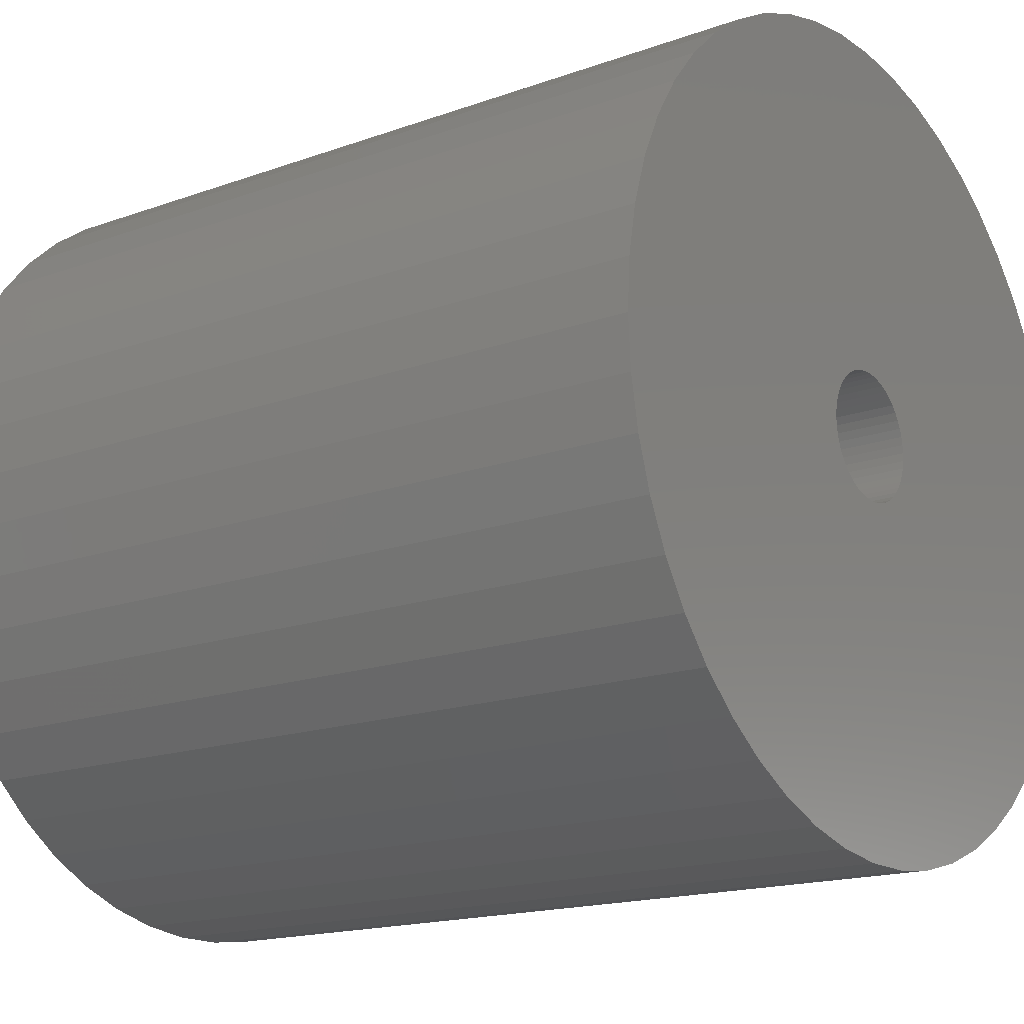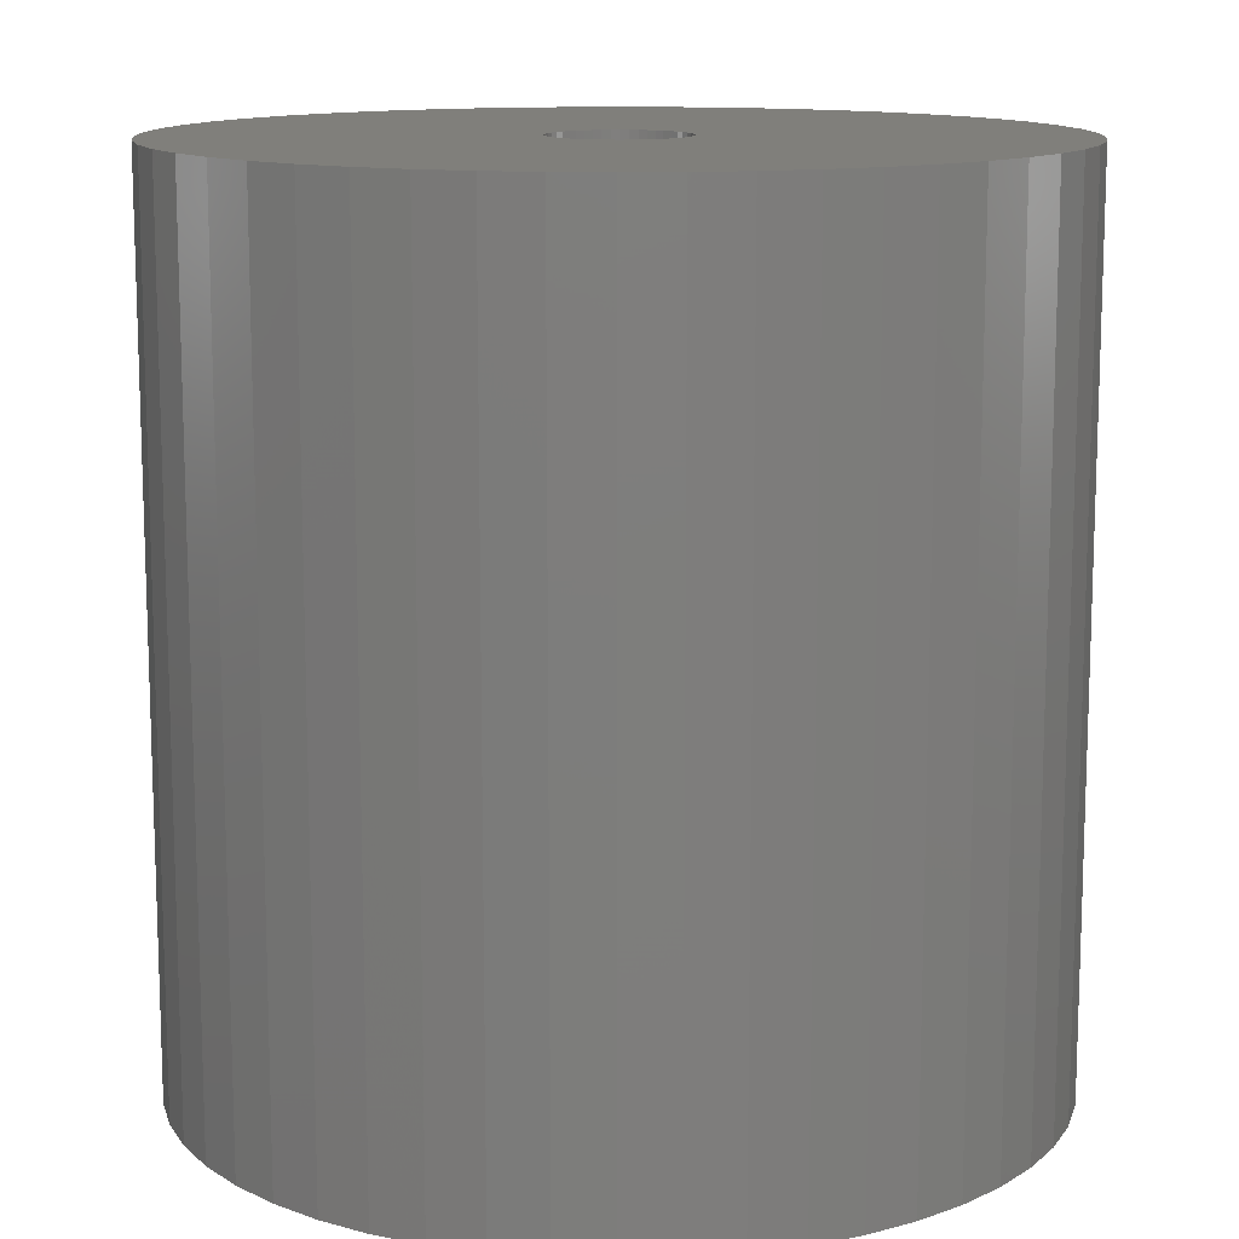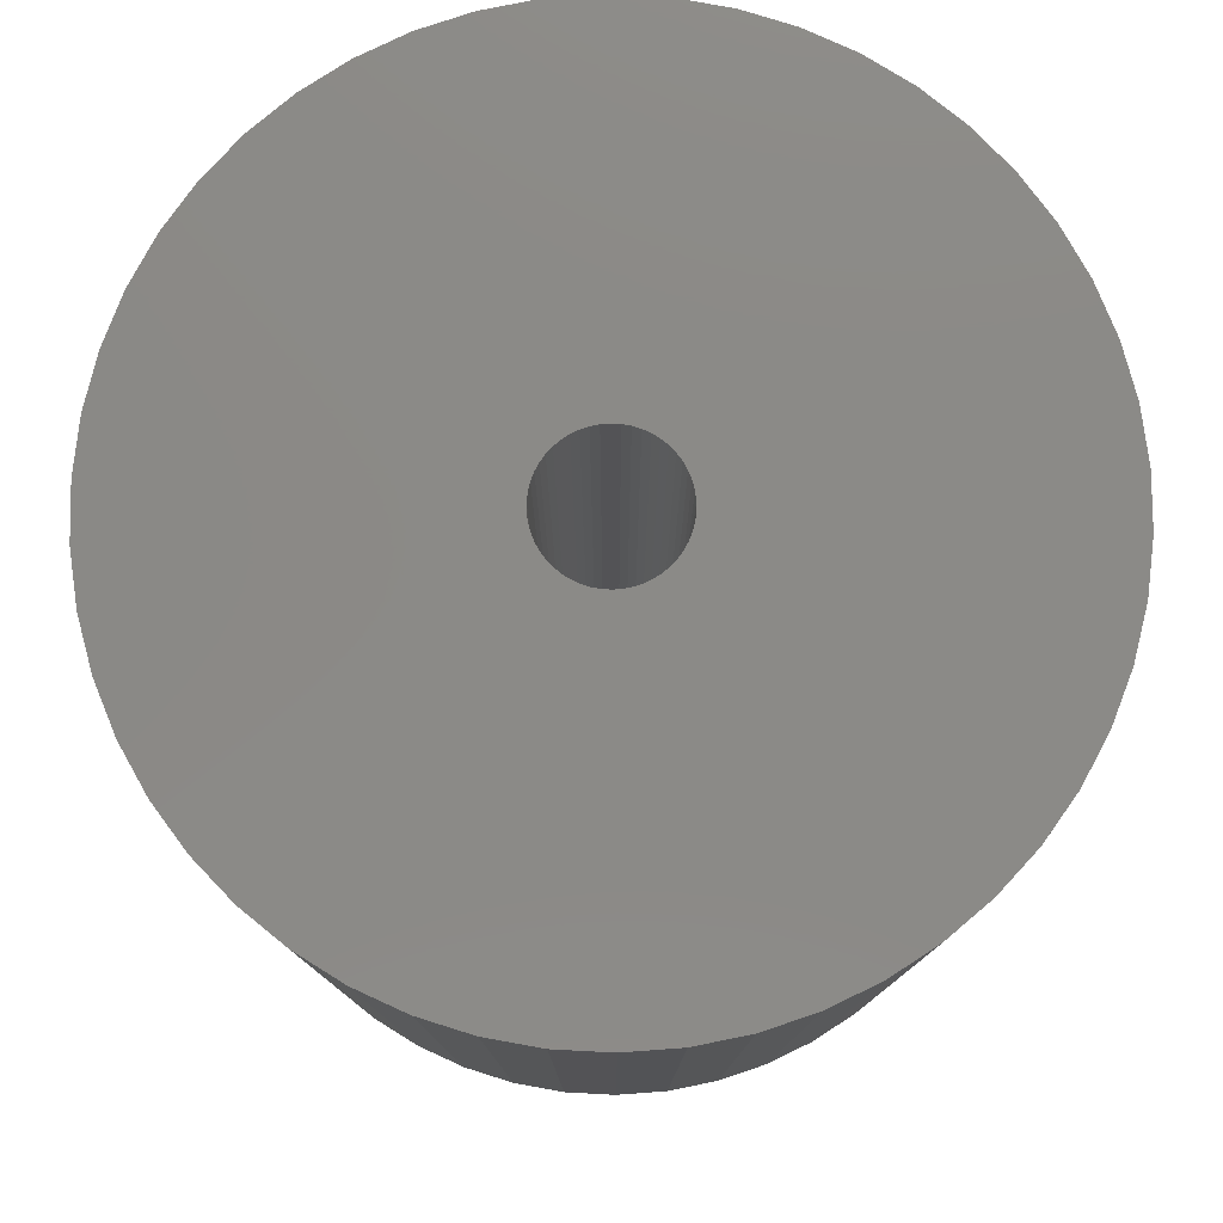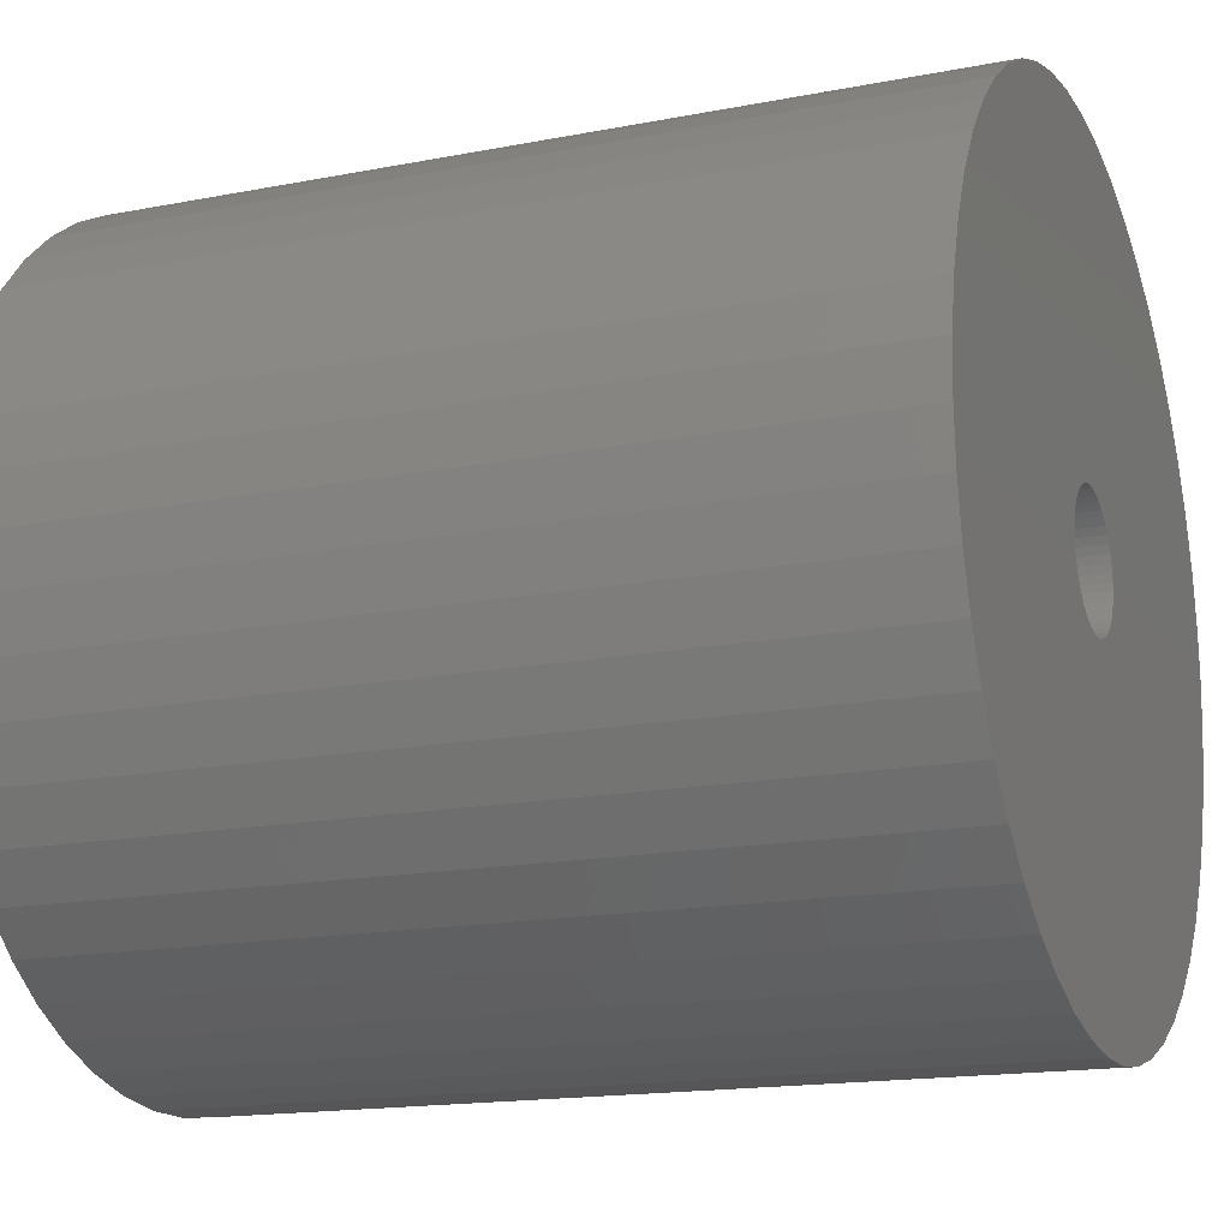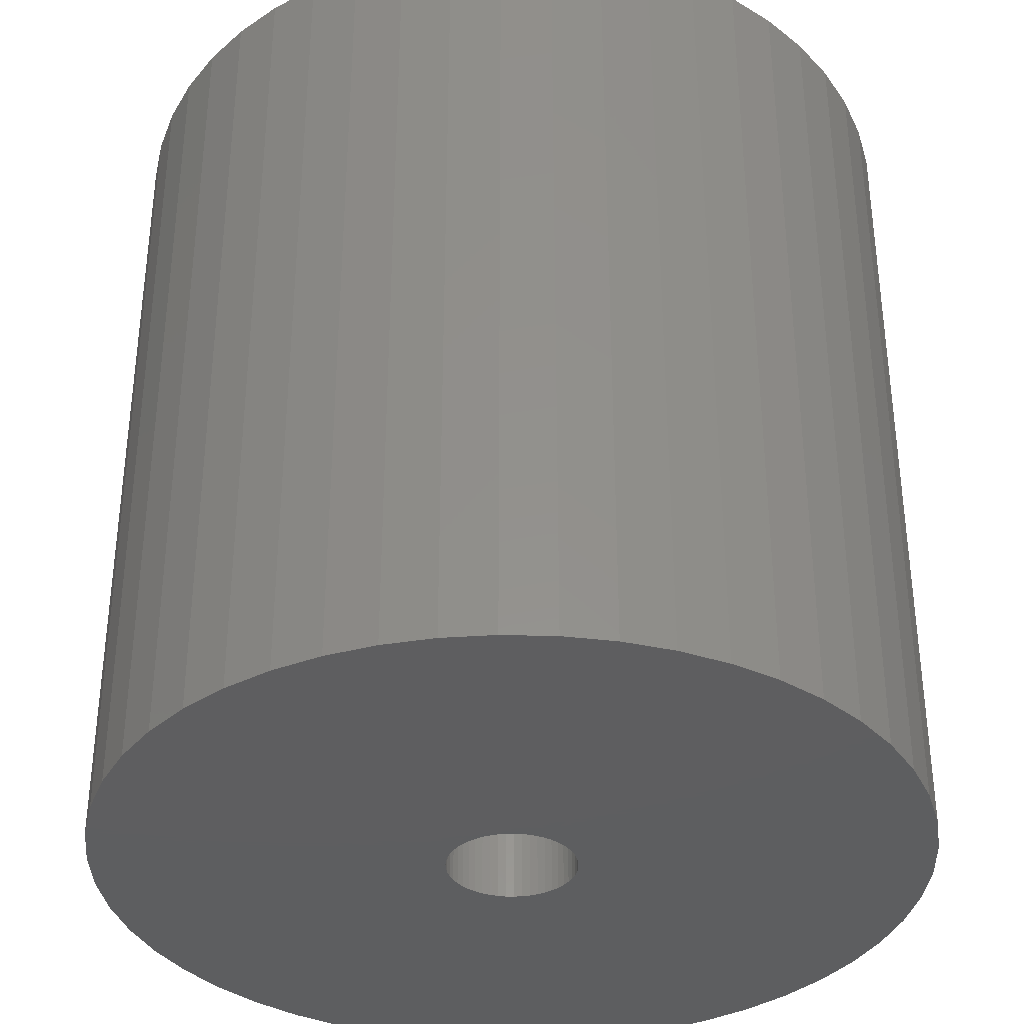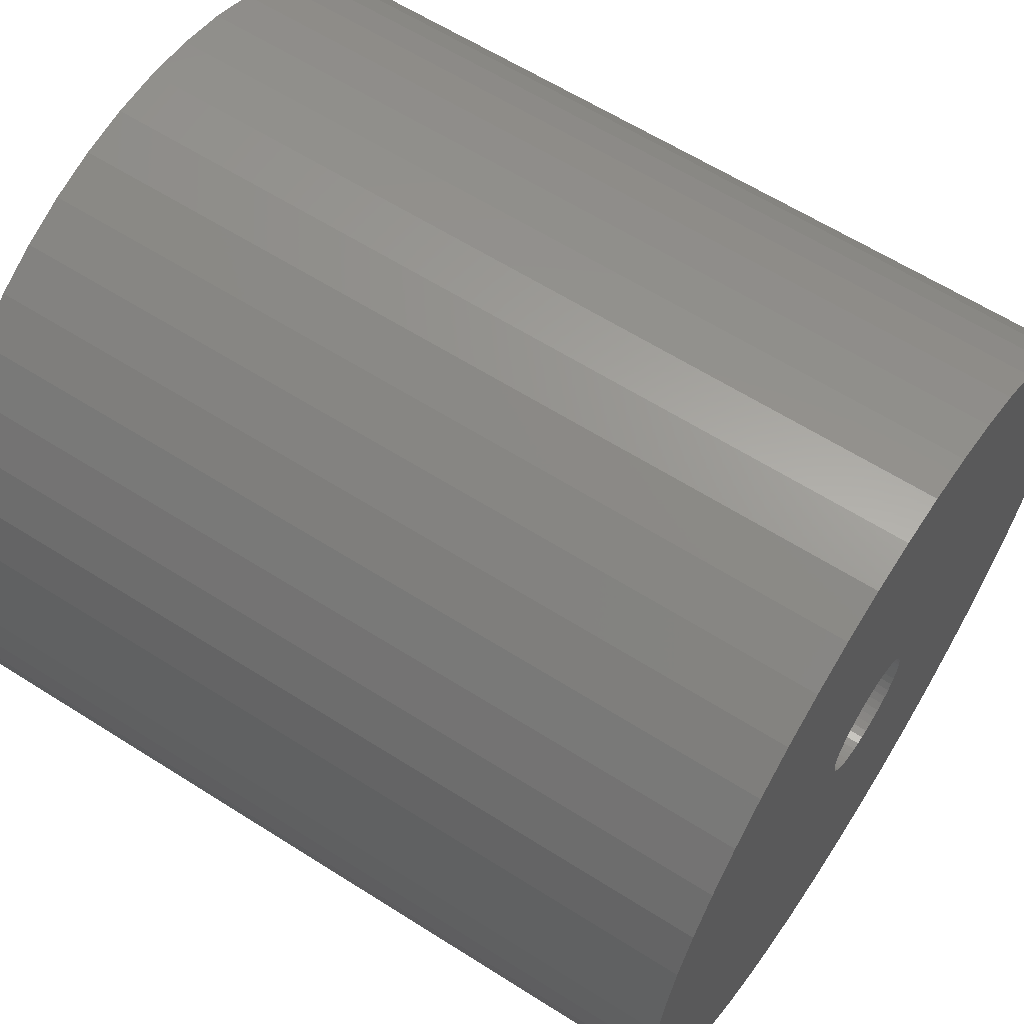
<metadata>
{"format":"stl","ext":"stl","renderer":"f3d","projection":"perspective","resolution":1024,"background":"white","views":[{"elev":-16.6,"azim":-53.6,"up":"+Y"},{"elev":12.5,"azim":-82.5,"up":"+Z"},{"elev":79.1,"azim":75.0,"up":"+Z"},{"elev":-16.2,"azim":-68.0,"up":"+Y"},{"elev":-35.7,"azim":70.0,"up":"+Z"},{"elev":61.7,"azim":-57.1,"up":"+Y"}]}
</metadata>
<code>
# stl→obj: 200 verts, 400 faces
v 17.5 0 18
v 17.36 2.193 -18
v 17.36 2.193 18
v 17.5 0 -18
v -17.5 0 -18
v -17.36 2.193 18
v -17.36 2.193 -18
v -17.5 0 18
v 1.099 17.47 -18
v -1.099 17.47 18
v 1.099 17.47 18
v -1.099 17.47 -18
v -1.099 -17.47 -18
v 1.099 -17.47 18
v -1.099 -17.47 18
v 1.099 -17.47 -18
v 12.76 11.98 -18
v 11.15 13.48 18
v 12.76 11.98 18
v 11.15 13.48 -18
v -11.15 13.48 -18
v -12.76 11.98 18
v -11.15 13.48 18
v -12.76 11.98 -18
v -5.408 16.64 -18
v -7.451 15.83 18
v -5.408 16.64 18
v -7.451 15.83 -18
v 16.27 6.442 18
v 15.34 8.431 -18
v 15.34 8.431 18
v 16.27 6.442 -18
v 16.95 4.352 -18
v 16.95 4.352 18
v 7.451 15.83 -18
v 5.408 16.64 18
v 7.451 15.83 18
v 5.408 16.64 -18
v 9.377 14.78 -18
v 9.377 14.78 18
v -16.27 6.442 -18
v -15.34 8.431 18
v -15.34 8.431 -18
v -16.27 6.442 18
v -16.95 4.352 -18
v -16.95 4.352 18
v -3.279 17.19 -18
v -3.279 17.19 18
v 14.16 10.29 18
v 14.16 10.29 -18
v 3.279 17.19 18
v 3.279 17.19 -18
v -14.16 10.29 18
v -14.16 10.29 -18
v 2.75 0 18
v 2.728 0.3447 18
v 17.36 -2.193 18
v 2.664 0.6839 18
v 2.728 -0.3447 18
v 2.557 1.012 18
v 16.95 -4.352 18
v 2.41 1.325 18
v 2.664 -0.6839 18
v 2.225 1.616 18
v 16.27 -6.442 18
v 2.005 1.883 18
v 2.557 -1.012 18
v 1.753 2.119 18
v 15.34 -8.431 18
v 1.474 2.322 18
v 2.41 -1.325 18
v 1.171 2.488 18
v 14.16 -10.29 18
v 0.8498 2.615 18
v 2.225 -1.616 18
v 12.76 -11.98 18
v 0.5153 2.701 18
v 0.1727 2.745 18
v -0.1727 2.745 18
v -0.5153 2.701 18
v -0.8498 2.615 18
v -1.171 2.488 18
v -1.474 2.322 18
v -9.377 14.78 18
v -1.753 2.119 18
v -2.005 1.883 18
v -2.225 1.616 18
v 2.005 -1.883 18
v 11.15 -13.48 18
v 1.753 -2.119 18
v 9.377 -14.78 18
v 1.474 -2.322 18
v 7.451 -15.83 18
v 1.171 -2.488 18
v 5.408 -16.64 18
v 0.8498 -2.615 18
v 3.279 -17.19 18
v 0.5153 -2.701 18
v 0.1727 -2.745 18
v -0.1727 -2.745 18
v -0.5153 -2.701 18
v -3.279 -17.19 18
v -0.8498 -2.615 18
v -5.408 -16.64 18
v -1.171 -2.488 18
v -7.451 -15.83 18
v -1.474 -2.322 18
v -9.377 -14.78 18
v -1.753 -2.119 18
v -11.15 -13.48 18
v -2.005 -1.883 18
v -12.76 -11.98 18
v -2.225 -1.616 18
v -14.16 -10.29 18
v -2.41 -1.325 18
v -15.34 -8.431 18
v -2.557 -1.012 18
v -16.27 -6.442 18
v -2.664 -0.6839 18
v -16.95 -4.352 18
v -2.728 -0.3447 18
v -17.36 -2.193 18
v -2.75 0 18
v -2.41 1.325 18
v -2.557 1.012 18
v -2.664 0.6839 18
v -2.728 0.3447 18
v -9.377 14.78 -18
v 17.36 -2.193 -18
v 16.95 -4.352 -18
v -12.76 -11.98 -18
v -11.15 -13.48 -18
v -15.34 -8.431 -18
v -16.27 -6.442 -18
v -14.16 -10.29 -18
v 2.75 0 -18
v 2.728 -0.3447 -18
v 2.664 -0.6839 -18
v 16.27 -6.442 -18
v 2.728 0.3447 -18
v 2.557 -1.012 -18
v 15.34 -8.431 -18
v 2.41 -1.325 -18
v 14.16 -10.29 -18
v 2.664 0.6839 -18
v 2.225 -1.616 -18
v 12.76 -11.98 -18
v 2.005 -1.883 -18
v 11.15 -13.48 -18
v 2.557 1.012 -18
v 1.753 -2.119 -18
v 9.377 -14.78 -18
v 1.474 -2.322 -18
v 7.451 -15.83 -18
v 2.41 1.325 -18
v 1.171 -2.488 -18
v 5.408 -16.64 -18
v 0.8498 -2.615 -18
v 3.279 -17.19 -18
v 2.225 1.616 -18
v 0.5153 -2.701 -18
v 0.1727 -2.745 -18
v -0.1727 -2.745 -18
v -0.5153 -2.701 -18
v -3.279 -17.19 -18
v -0.8498 -2.615 -18
v -5.408 -16.64 -18
v -1.171 -2.488 -18
v -7.451 -15.83 -18
v -1.474 -2.322 -18
v -9.377 -14.78 -18
v -1.753 -2.119 -18
v -2.005 -1.883 -18
v -2.225 -1.616 -18
v 2.005 1.883 -18
v 1.753 2.119 -18
v 1.474 2.322 -18
v 1.171 2.488 -18
v 0.8498 2.615 -18
v 0.5153 2.701 -18
v 0.1727 2.745 -18
v -0.1727 2.745 -18
v -0.5153 2.701 -18
v -0.8498 2.615 -18
v -1.171 2.488 -18
v -1.474 2.322 -18
v -1.753 2.119 -18
v -2.005 1.883 -18
v -2.225 1.616 -18
v -2.41 1.325 -18
v -2.557 1.012 -18
v -2.664 0.6839 -18
v -2.728 0.3447 -18
v -2.75 0 -18
v -2.41 -1.325 -18
v -2.557 -1.012 -18
v -2.664 -0.6839 -18
v -16.95 -4.352 -18
v -2.728 -0.3447 -18
v -17.36 -2.193 -18
f 1 2 3
f 2 1 4
f 5 6 7
f 6 5 8
f 9 10 11
f 10 9 12
f 13 14 15
f 14 13 16
f 17 18 19
f 18 17 20
f 21 22 23
f 22 21 24
f 25 26 27
f 26 25 28
f 29 30 31
f 30 29 32
f 3 33 34
f 33 3 2
f 35 36 37
f 36 35 38
f 39 37 40
f 37 39 35
f 41 42 43
f 42 41 44
f 45 44 41
f 44 45 46
f 47 27 48
f 27 47 25
f 34 32 29
f 32 34 33
f 49 17 19
f 17 49 50
f 31 50 49
f 50 31 30
f 38 51 36
f 51 38 52
f 52 11 51
f 11 52 9
f 20 40 18
f 40 20 39
f 43 53 54
f 53 43 42
f 54 22 24
f 22 54 53
f 7 46 45
f 46 7 6
f 55 1 3
f 56 3 34
f 1 55 57
f 58 34 29
f 59 57 55
f 60 29 31
f 57 59 61
f 62 31 49
f 63 61 59
f 64 49 19
f 61 63 65
f 66 19 18
f 67 65 63
f 68 18 40
f 65 67 69
f 70 40 37
f 71 69 67
f 72 37 36
f 69 71 73
f 74 36 51
f 75 73 71
f 73 75 76
f 3 56 55
f 34 58 56
f 29 60 58
f 31 62 60
f 49 64 62
f 19 66 64
f 18 68 66
f 40 70 68
f 37 72 70
f 77 51 11
f 36 74 72
f 51 77 74
f 11 78 77
f 11 79 78
f 10 79 11
f 79 10 80
f 48 80 10
f 80 48 81
f 27 81 48
f 81 27 82
f 26 82 27
f 82 26 83
f 84 83 26
f 83 84 85
f 23 85 84
f 85 23 86
f 86 22 87
f 22 86 23
f 88 76 75
f 76 88 89
f 90 89 88
f 89 90 91
f 92 91 90
f 91 92 93
f 94 93 92
f 93 94 95
f 96 95 94
f 95 96 97
f 98 97 96
f 97 98 14
f 99 14 98
f 100 14 99
f 15 100 101
f 102 101 103
f 100 15 14
f 104 103 105
f 106 105 107
f 108 107 109
f 110 109 111
f 112 111 113
f 114 113 115
f 116 115 117
f 118 117 119
f 120 119 121
f 101 102 15
f 122 121 123
f 53 87 22
f 87 53 124
f 103 104 102
f 42 124 53
f 105 106 104
f 124 42 125
f 107 108 106
f 44 125 42
f 109 110 108
f 125 44 126
f 111 112 110
f 46 126 44
f 113 114 112
f 126 46 127
f 115 116 114
f 6 127 46
f 117 118 116
f 127 6 123
f 119 120 118
f 8 123 6
f 121 122 120
f 123 8 122
f 28 84 26
f 84 28 128
f 128 23 84
f 23 128 21
f 12 48 10
f 48 12 47
f 57 4 1
f 4 57 129
f 61 129 57
f 129 61 130
f 131 110 112
f 110 131 132
f 133 118 134
f 118 133 116
f 135 116 133
f 116 135 114
f 136 4 129
f 137 129 130
f 4 136 2
f 138 130 139
f 140 2 136
f 141 139 142
f 2 140 33
f 143 142 144
f 145 33 140
f 146 144 147
f 33 145 32
f 148 147 149
f 150 32 145
f 151 149 152
f 32 150 30
f 153 152 154
f 155 30 150
f 156 154 157
f 30 155 50
f 158 157 159
f 160 50 155
f 50 160 17
f 129 137 136
f 130 138 137
f 139 141 138
f 142 143 141
f 144 146 143
f 147 148 146
f 149 151 148
f 152 153 151
f 154 156 153
f 161 159 16
f 157 158 156
f 159 161 158
f 16 162 161
f 16 163 162
f 13 163 16
f 163 13 164
f 165 164 13
f 164 165 166
f 167 166 165
f 166 167 168
f 169 168 167
f 168 169 170
f 171 170 169
f 170 171 172
f 132 172 171
f 172 132 173
f 173 131 174
f 131 173 132
f 175 17 160
f 17 175 20
f 176 20 175
f 20 176 39
f 177 39 176
f 39 177 35
f 178 35 177
f 35 178 38
f 179 38 178
f 38 179 52
f 180 52 179
f 52 180 9
f 181 9 180
f 182 9 181
f 12 182 183
f 47 183 184
f 182 12 9
f 25 184 185
f 28 185 186
f 128 186 187
f 21 187 188
f 24 188 189
f 54 189 190
f 43 190 191
f 41 191 192
f 45 192 193
f 183 47 12
f 7 193 194
f 135 174 131
f 174 135 195
f 184 25 47
f 133 195 135
f 185 28 25
f 195 133 196
f 186 128 28
f 134 196 133
f 187 21 128
f 196 134 197
f 188 24 21
f 198 197 134
f 189 54 24
f 197 198 199
f 190 43 54
f 200 199 198
f 191 41 43
f 199 200 194
f 192 45 41
f 5 194 200
f 193 7 45
f 194 5 7
f 154 91 93
f 91 154 152
f 69 139 65
f 139 69 142
f 131 114 135
f 114 131 112
f 134 120 198
f 120 134 118
f 149 76 89
f 76 149 147
f 157 93 95
f 93 157 154
f 159 95 97
f 95 159 157
f 16 97 14
f 97 16 159
f 73 142 69
f 142 73 144
f 76 144 73
f 144 76 147
f 65 130 61
f 130 65 139
f 165 15 102
f 15 165 13
f 169 104 106
f 104 169 167
f 167 102 104
f 102 167 165
f 198 122 200
f 122 198 120
f 200 8 5
f 8 200 122
f 152 89 91
f 89 152 149
f 171 106 108
f 106 171 169
f 132 108 110
f 108 132 171
f 136 56 140
f 56 136 55
f 123 193 127
f 193 123 194
f 182 78 79
f 78 182 181
f 176 66 68
f 66 176 175
f 188 85 86
f 85 188 187
f 185 81 82
f 81 185 184
f 150 62 155
f 62 150 60
f 179 72 74
f 72 179 178
f 177 68 70
f 68 177 176
f 124 189 87
f 189 124 190
f 87 188 86
f 188 87 189
f 127 192 126
f 192 127 193
f 186 82 83
f 82 186 185
f 183 79 80
f 79 183 182
f 148 75 146
f 75 148 88
f 164 103 101
f 103 164 166
f 161 99 98
f 99 161 162
f 145 60 150
f 60 145 58
f 140 58 145
f 58 140 56
f 160 66 175
f 66 160 64
f 155 64 160
f 64 155 62
f 180 74 77
f 74 180 179
f 181 77 78
f 77 181 180
f 178 70 72
f 70 178 177
f 125 190 124
f 190 125 191
f 126 191 125
f 191 126 192
f 187 83 85
f 83 187 186
f 184 80 81
f 80 184 183
f 137 55 136
f 55 137 59
f 153 94 92
f 94 153 156
f 121 194 123
f 194 121 199
f 117 197 119
f 197 117 196
f 156 96 94
f 96 156 158
f 158 98 96
f 98 158 161
f 141 63 138
f 63 141 67
f 143 67 141
f 67 143 71
f 146 71 143
f 71 146 75
f 162 100 99
f 100 162 163
f 166 105 103
f 105 166 168
f 111 174 113
f 174 111 173
f 115 196 117
f 196 115 195
f 119 199 121
f 199 119 197
f 151 92 90
f 92 151 153
f 148 90 88
f 90 148 151
f 138 59 137
f 59 138 63
f 163 101 100
f 101 163 164
f 168 107 105
f 107 168 170
f 113 195 115
f 195 113 174
f 172 111 109
f 111 172 173
f 170 109 107
f 109 170 172

</code>
